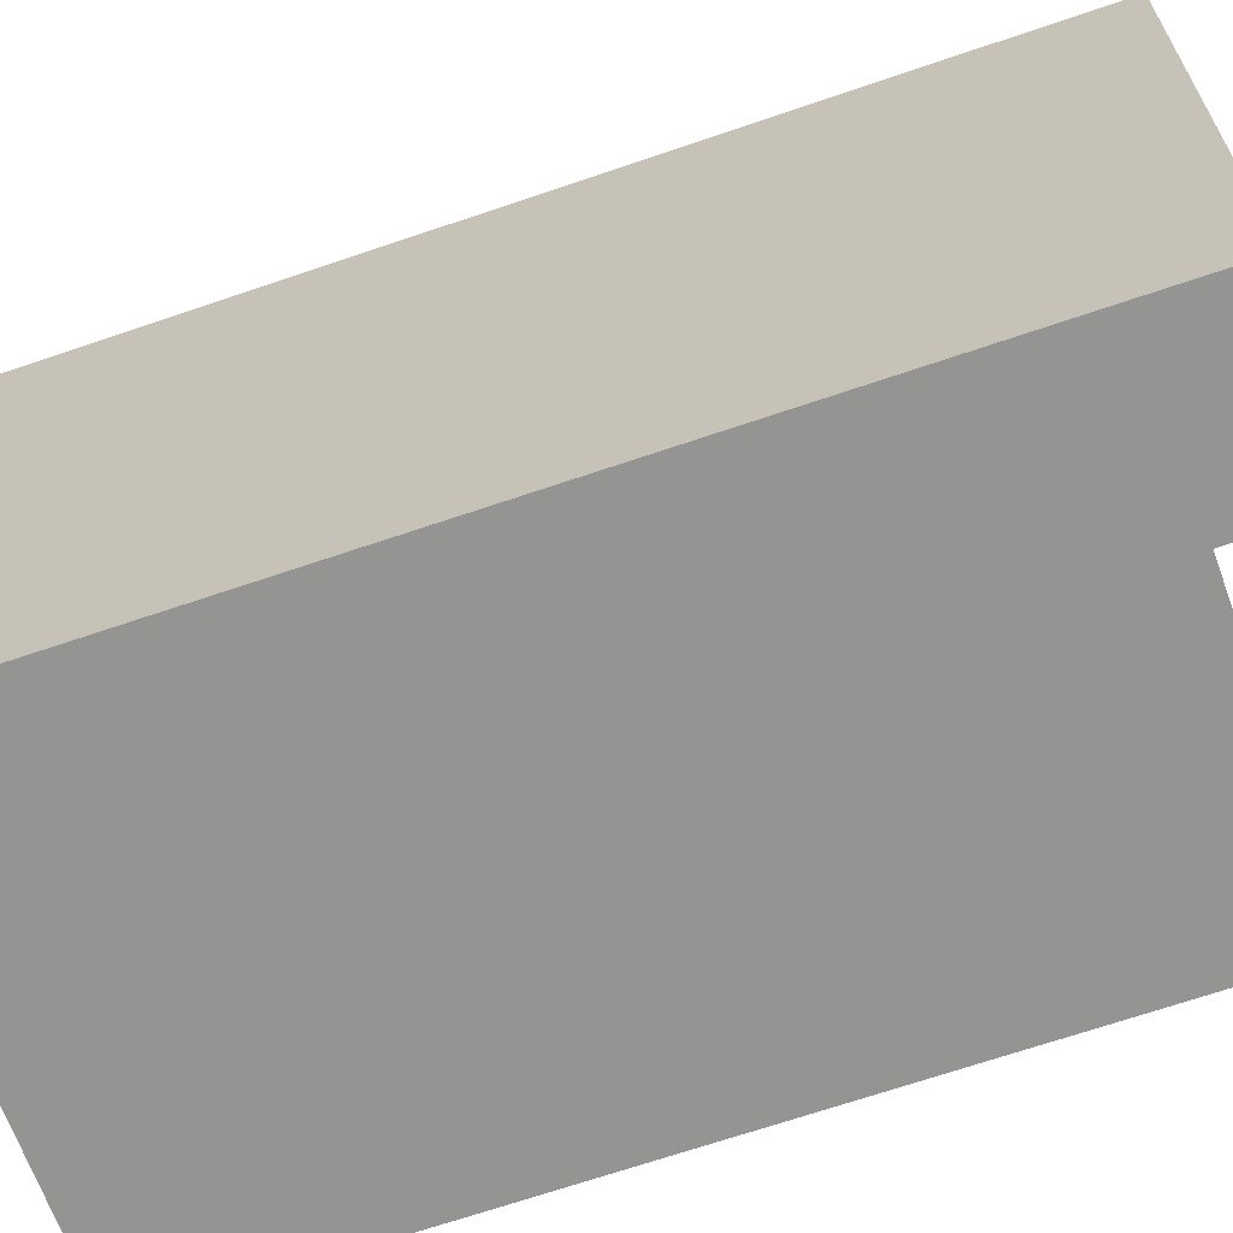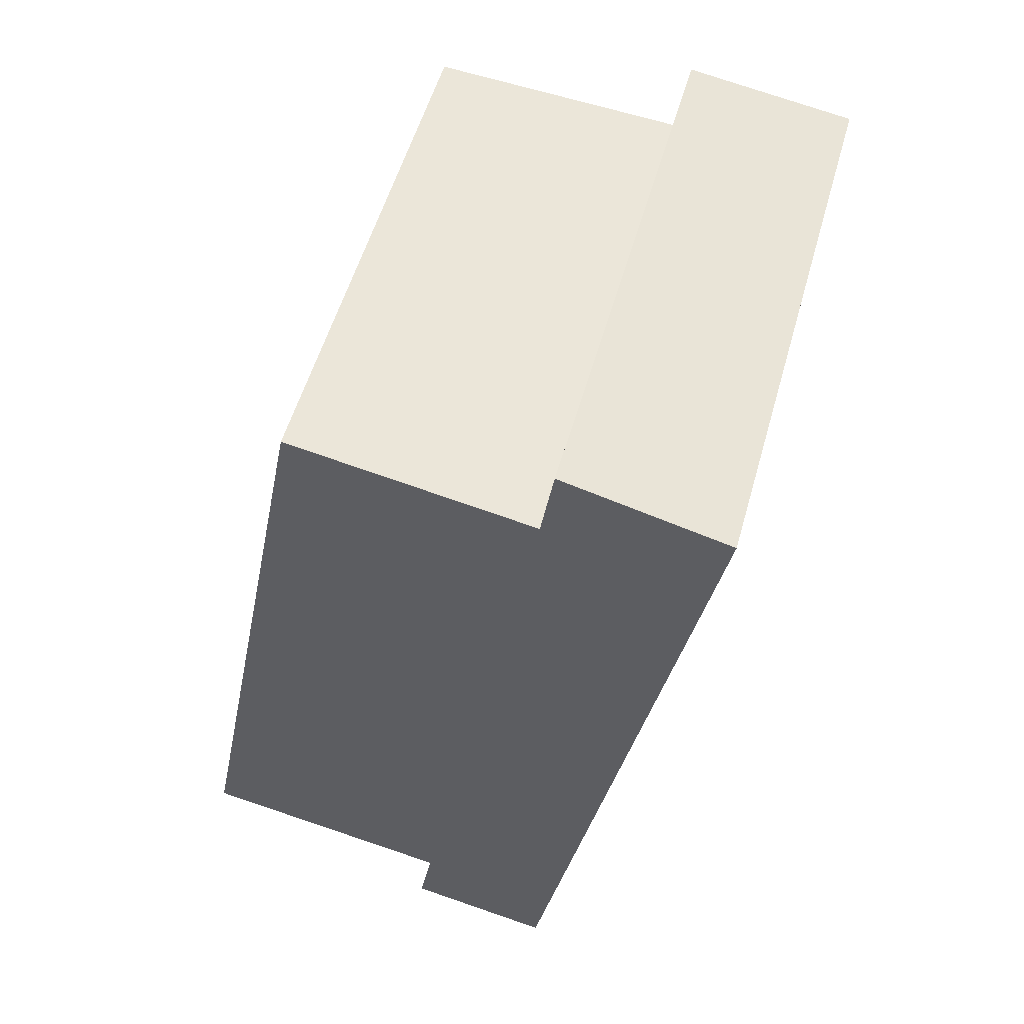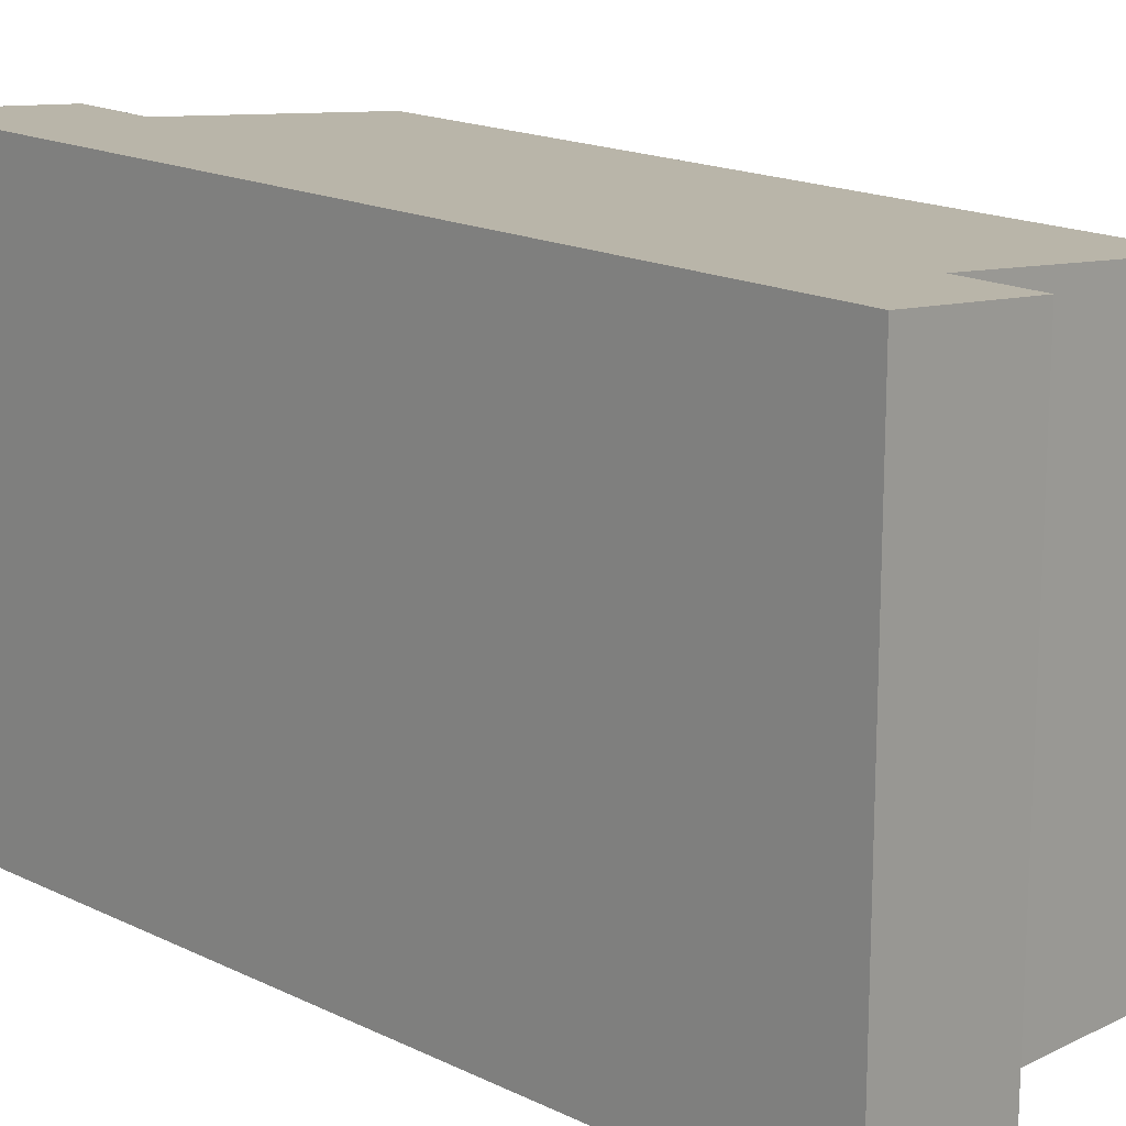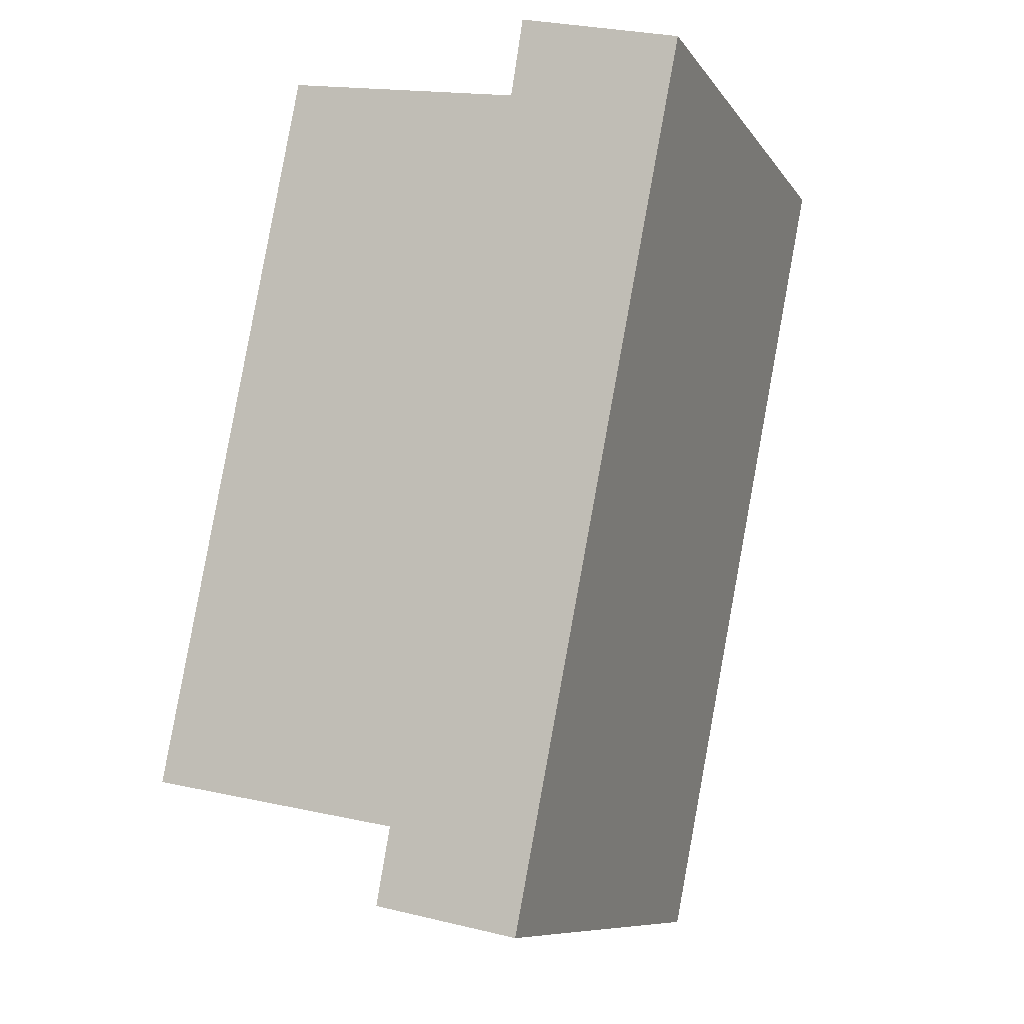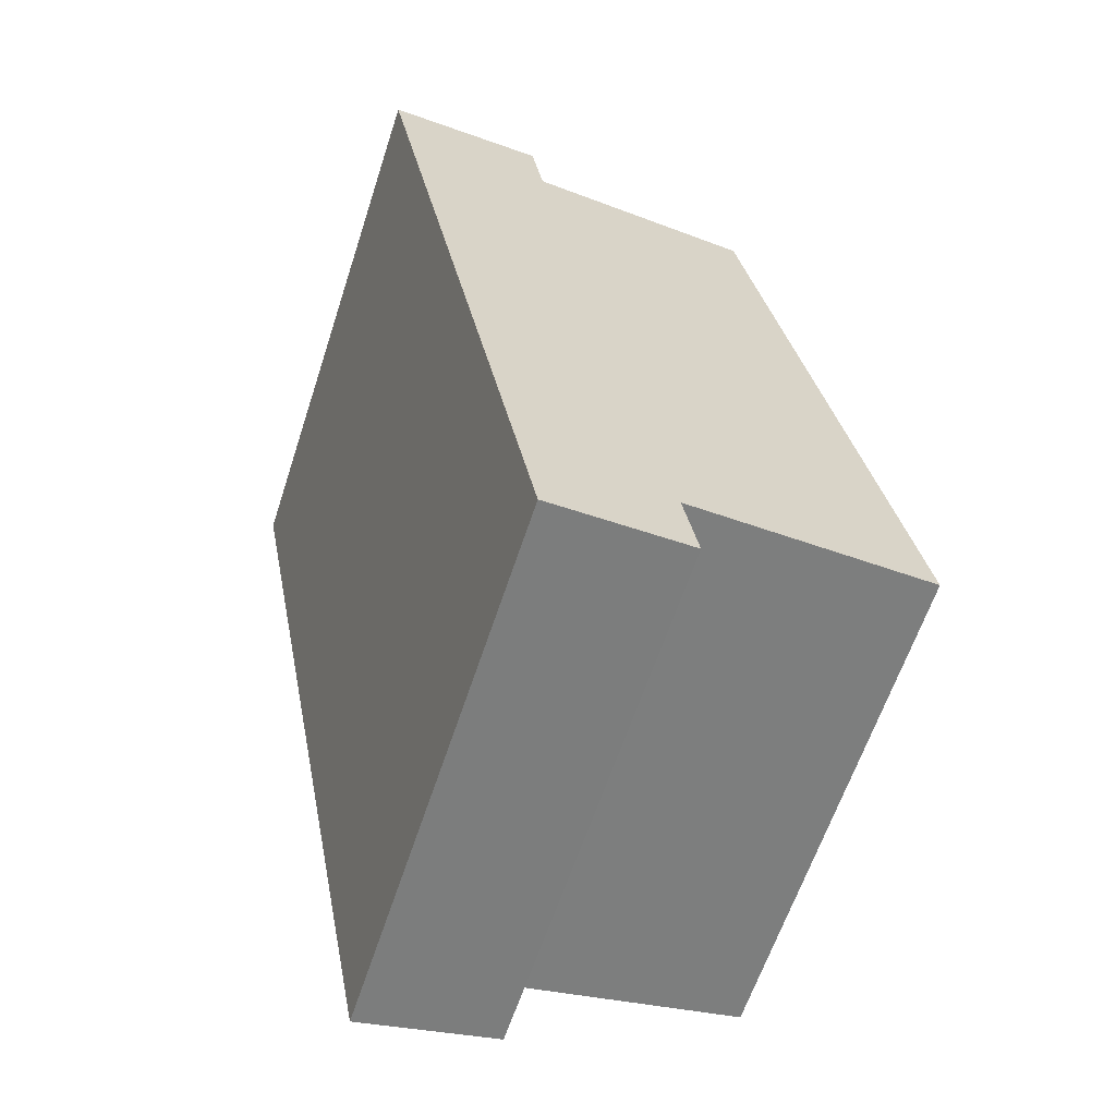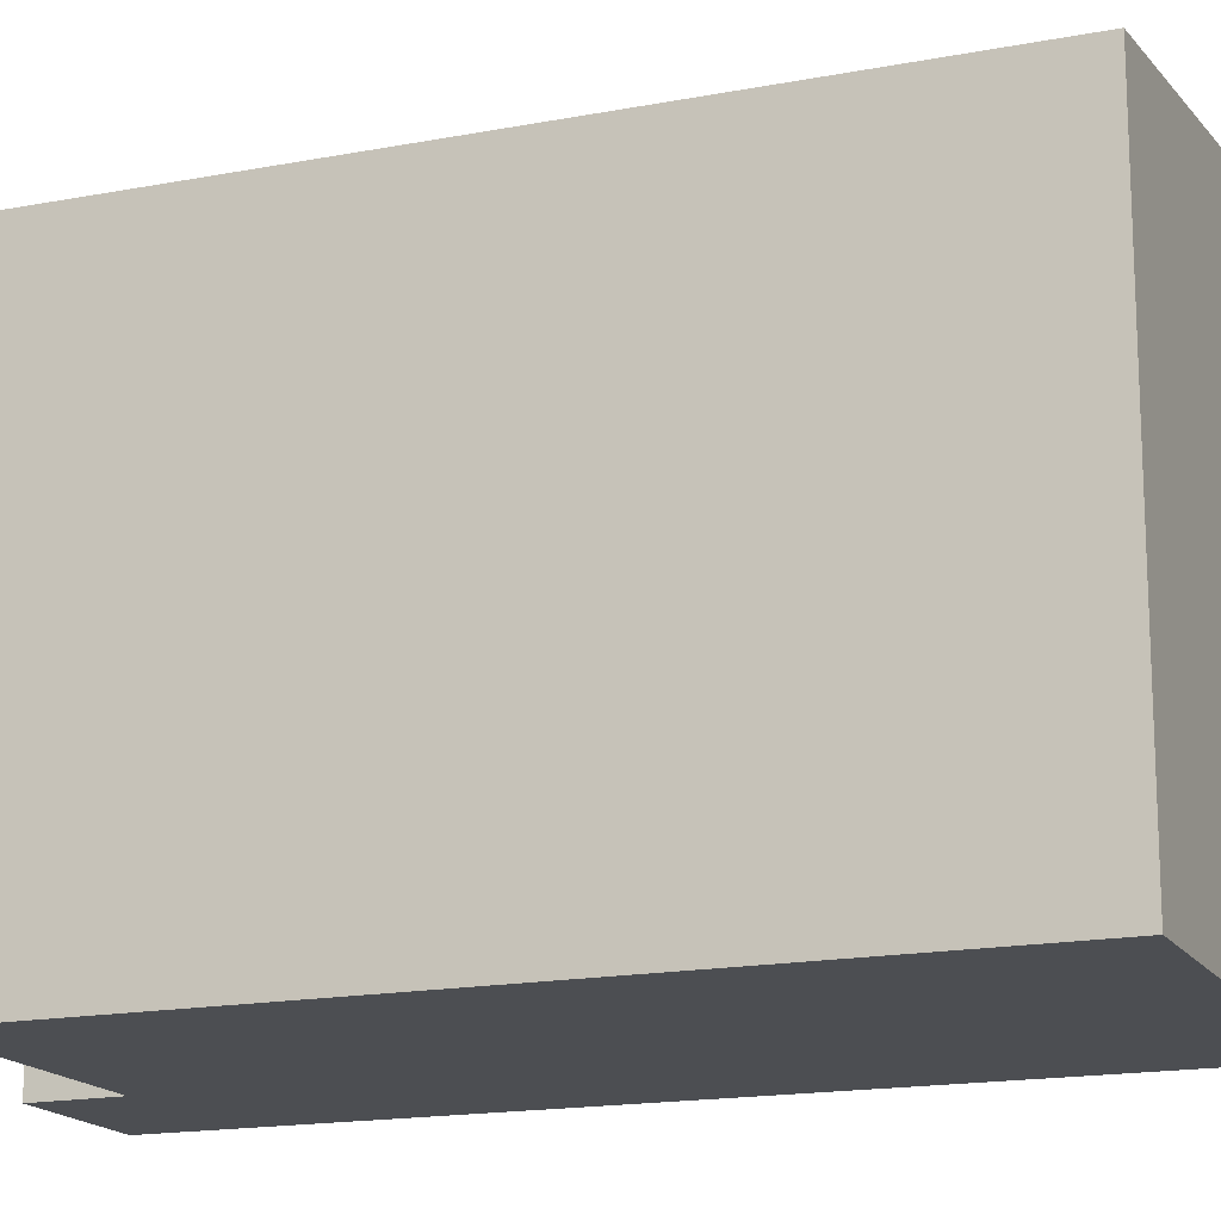
<metadata>
{"format":"obj","ext":"obj","renderer":"f3d","projection":"perspective","resolution":1024,"background":"white","views":[{"elev":-66.9,"azim":120.1,"up":"+Y"},{"elev":54.1,"azim":15.6,"up":"+Z"},{"elev":17.2,"azim":145.4,"up":"+Y"},{"elev":-9.5,"azim":20.6,"up":"+Z"},{"elev":-62.1,"azim":161.9,"up":"+Z"},{"elev":-16.6,"azim":-57.6,"up":"+Y"}]}
</metadata>
<code>
v  1.031 3.72 5.334
v  1.863 3.918 -0.339
v  0 3.721 2.278e-16
v  2.818 4.03 -1.108
v  1.763 3.919 -0.897
v  4.074 4.03 5.291
v  2.788 3.905 5.014
v  2.399 3.864 5.085
v  2.879 3.903 5.595
v  1.031 -3.266e-16 5.334
v  2.788 -3.07e-16 5.014
v  2.399 -3.114e-16 5.085
v  4.074 -3.24e-16 5.291
v  2.879 -3.426e-16 5.595
v  2.818 6.785e-17 -1.108
v  1.763 5.493e-17 -0.897
v  1.863 2.076e-17 -0.339
v  0 0 0
g defaultobject
f 1 2 3
f 2 4 5
f 4 2 6
f 6 2 7
f 7 2 1
f 7 1 8
f 6 7 9
f 10 8 1
f 8 10 7
f 7 10 11
f 11 10 12
f 9 13 6
f 13 9 14
f 13 4 6
f 4 13 15
f 15 5 4
f 5 15 16
f 17 3 2
f 3 17 18
f 11 9 7
f 9 11 14
f 16 2 5
f 2 16 17
f 18 1 3
f 1 18 10
f 15 17 16
f 17 15 13
f 17 13 11
f 17 11 10
f 10 11 12
f 11 13 14
f 10 18 17

</code>
